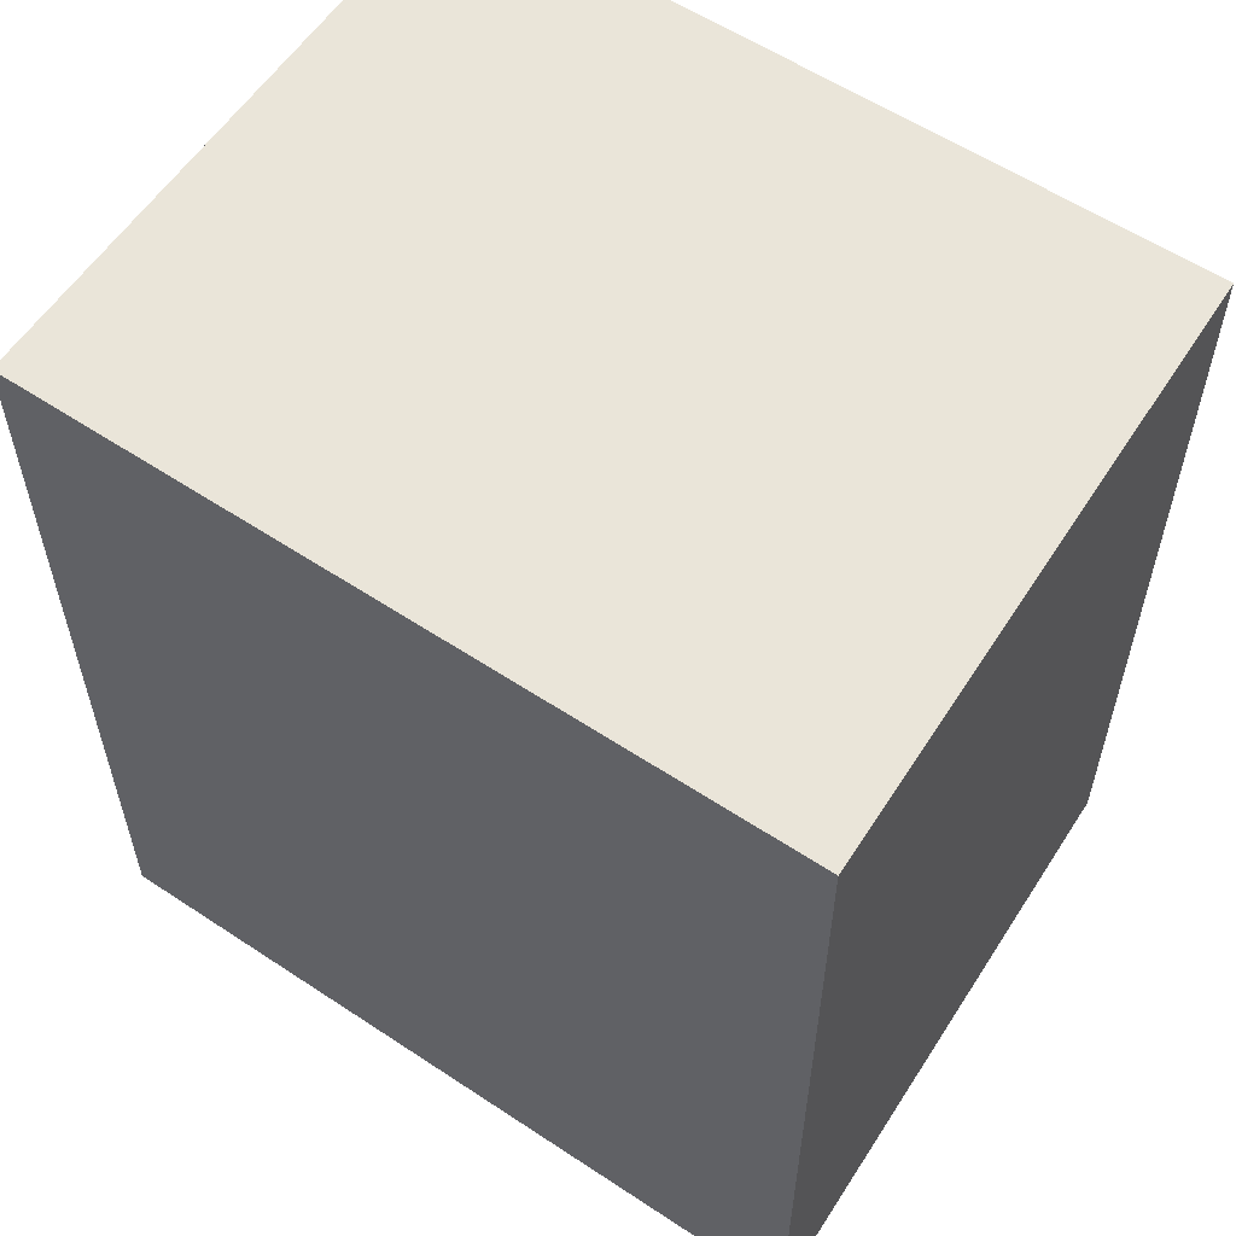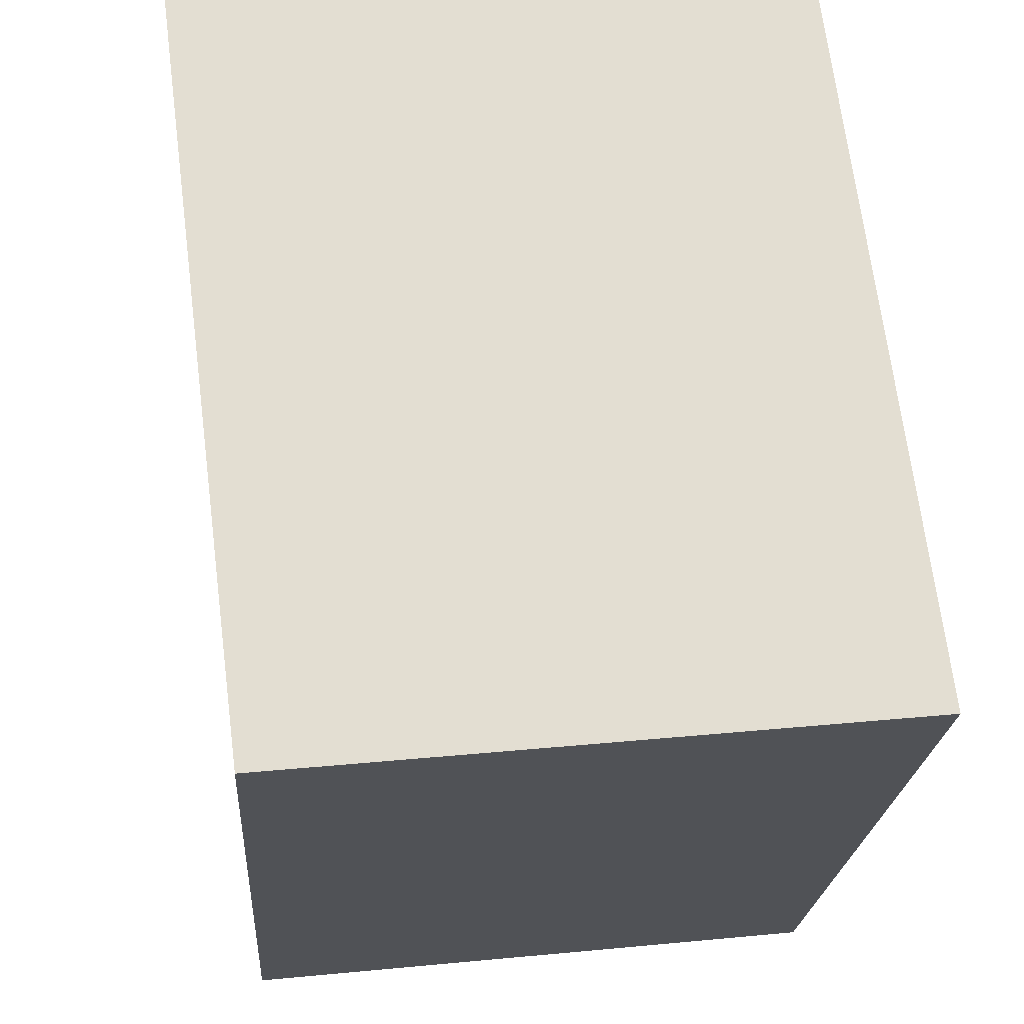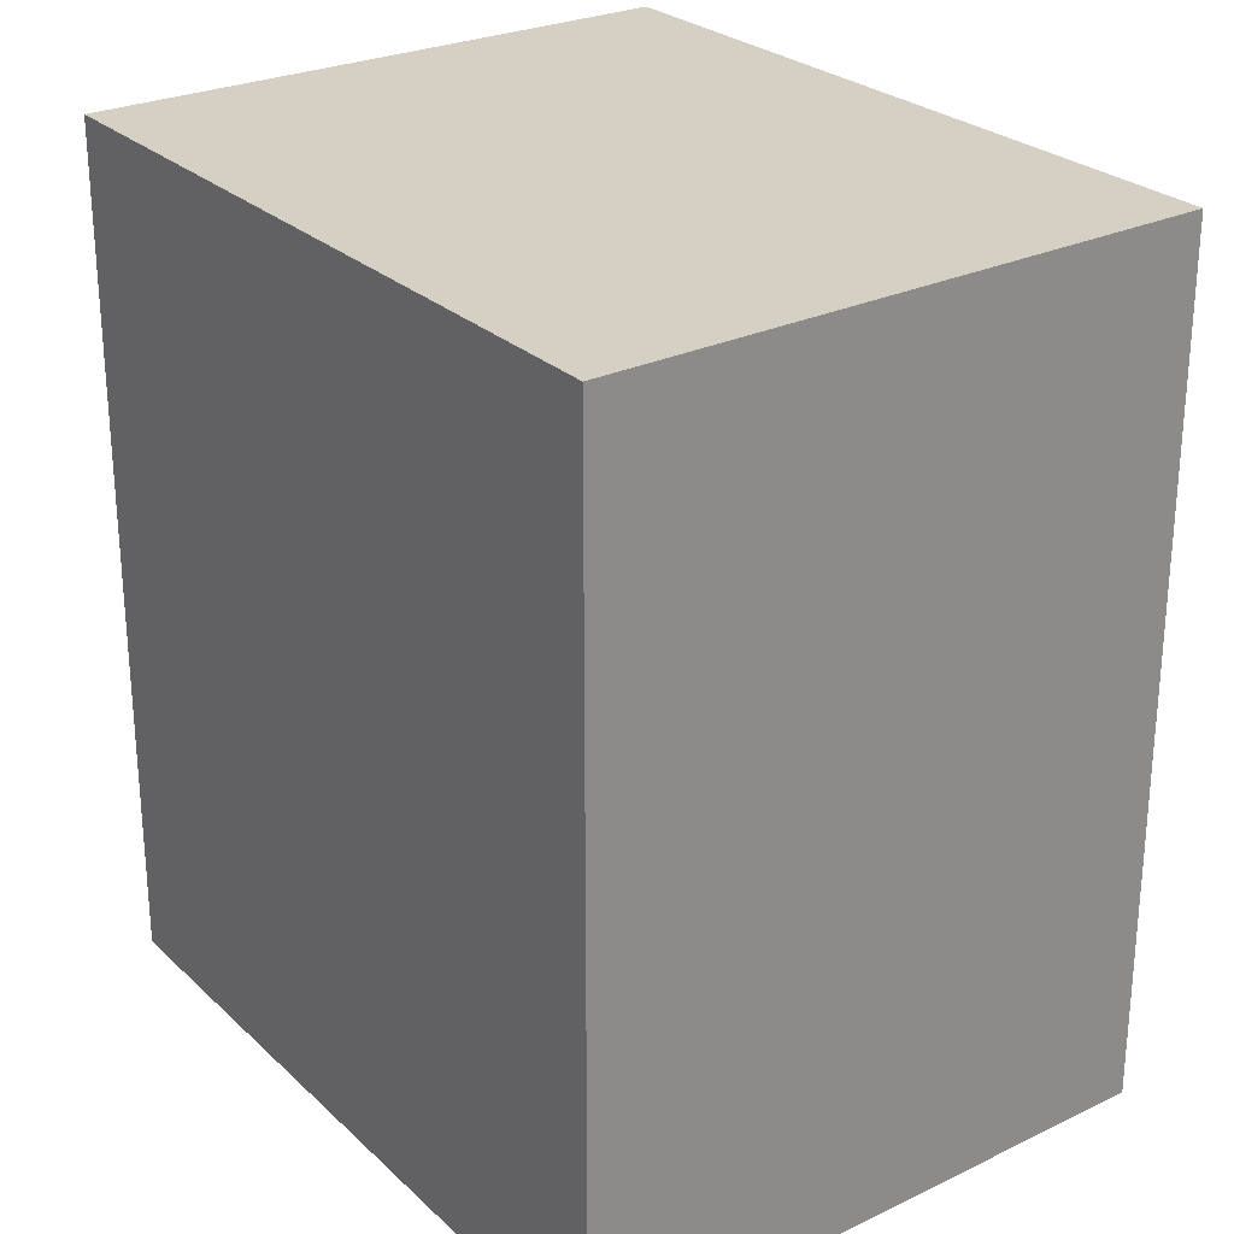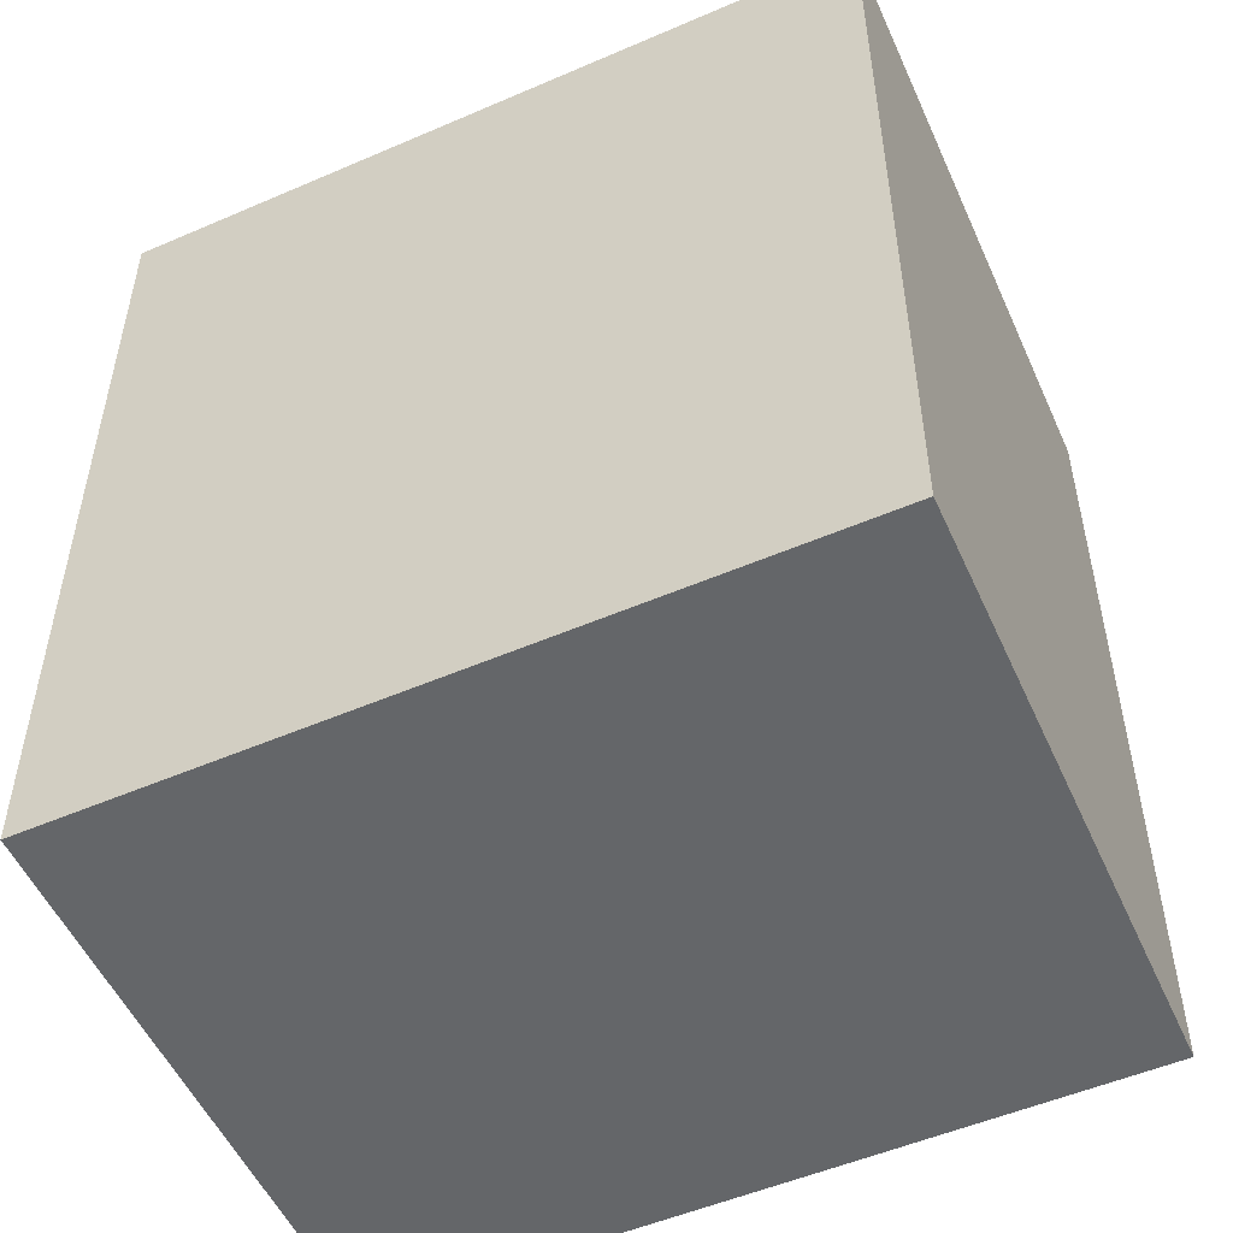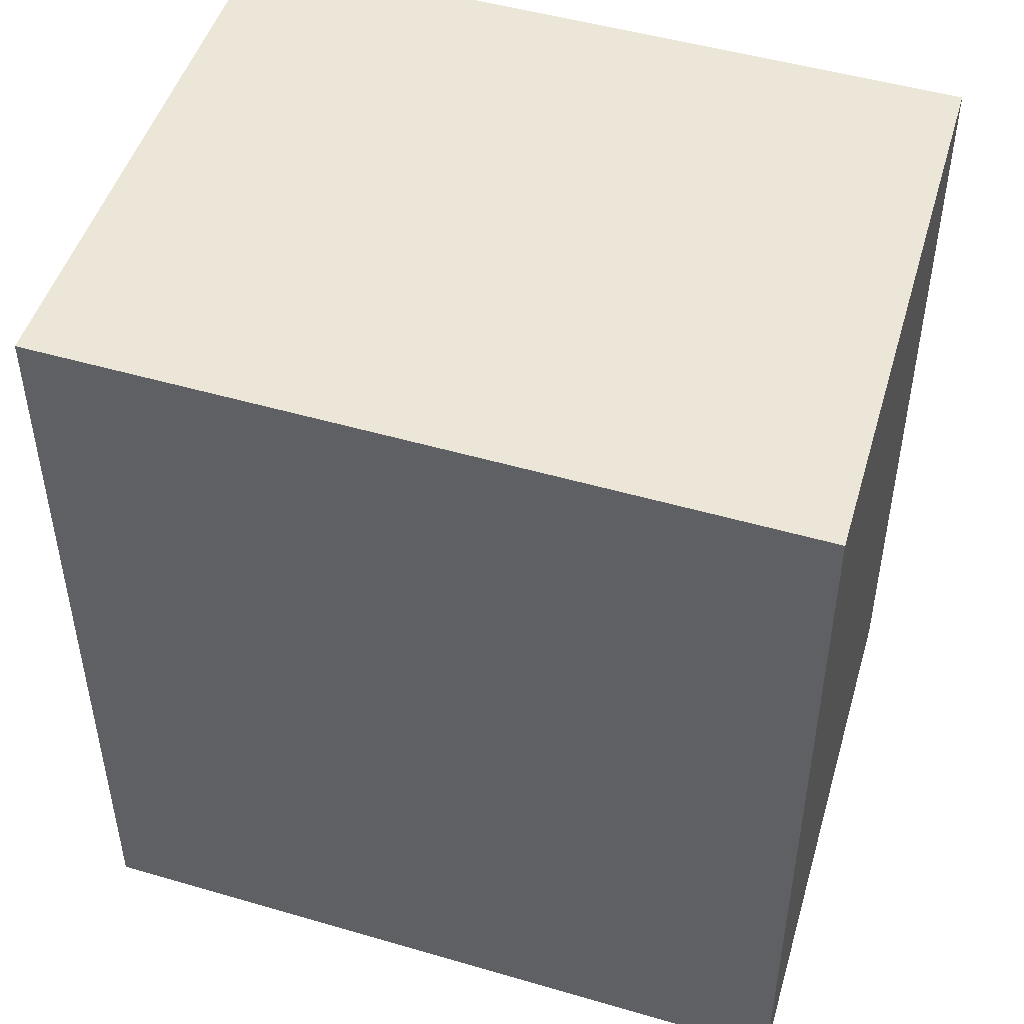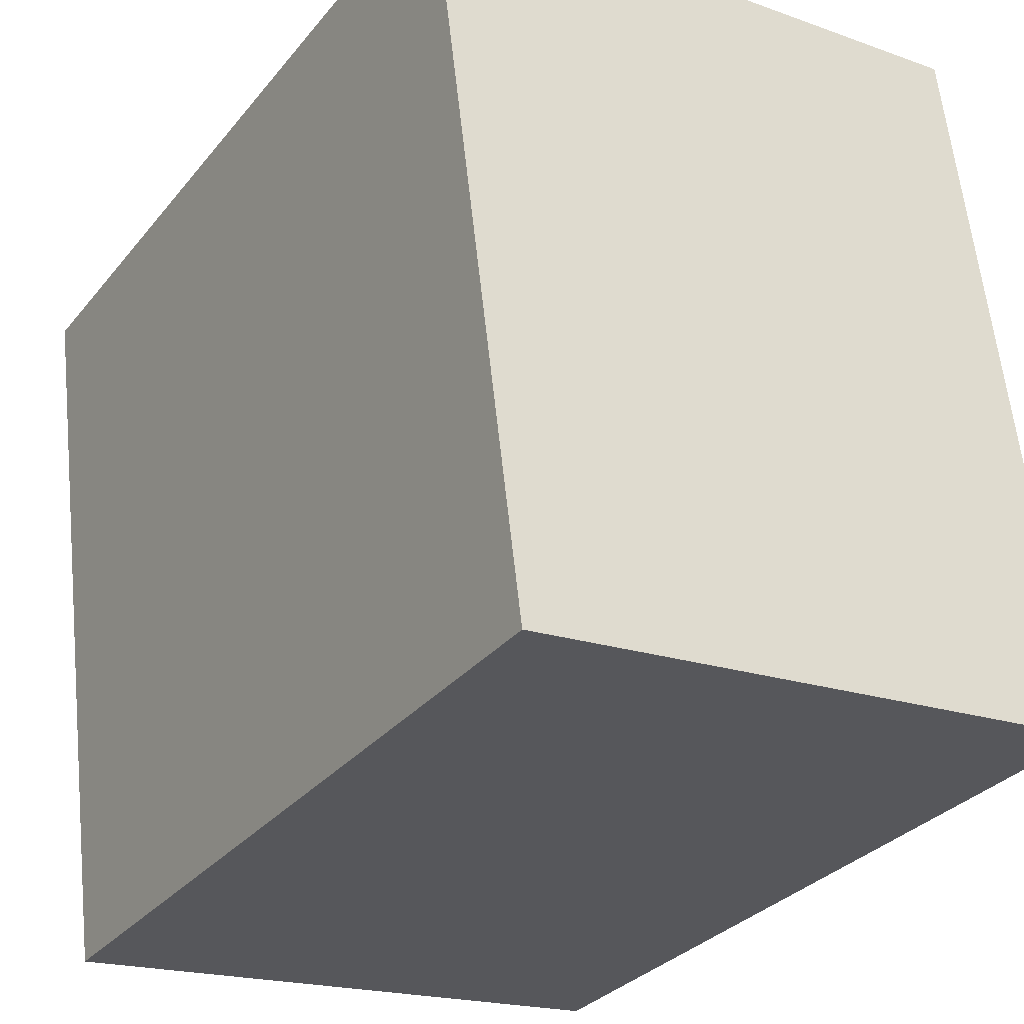
<metadata>
{"format":"obj","ext":"obj","renderer":"f3d","projection":"perspective","resolution":1024,"background":"white","views":[{"elev":58.0,"azim":-62.8,"up":"+Y"},{"elev":-21.8,"azim":-3.7,"up":"+Z"},{"elev":26.3,"azim":-42.4,"up":"+Y"},{"elev":-51.7,"azim":107.9,"up":"+Y"},{"elev":48.6,"azim":-79.2,"up":"+Y"},{"elev":-31.1,"azim":-32.0,"up":"+Z"}]}
</metadata>
<code>
v  1.945 2.708 0.179
v  0.309 2.708 -2.421
v  0 2.708 1.658e-16
v  2.249 2.708 -2.218
v  0.309 1.482e-16 -2.421
v  0 0 0
v  1.945 -1.096e-17 0.179
v  2.249 1.358e-16 -2.218
g defaultobject
f 1 2 3
f 2 1 4
f 5 3 2
f 3 5 6
f 6 1 3
f 1 6 7
f 7 4 1
f 4 7 8
f 8 2 4
f 2 8 5
f 5 7 6
f 7 5 8

</code>
